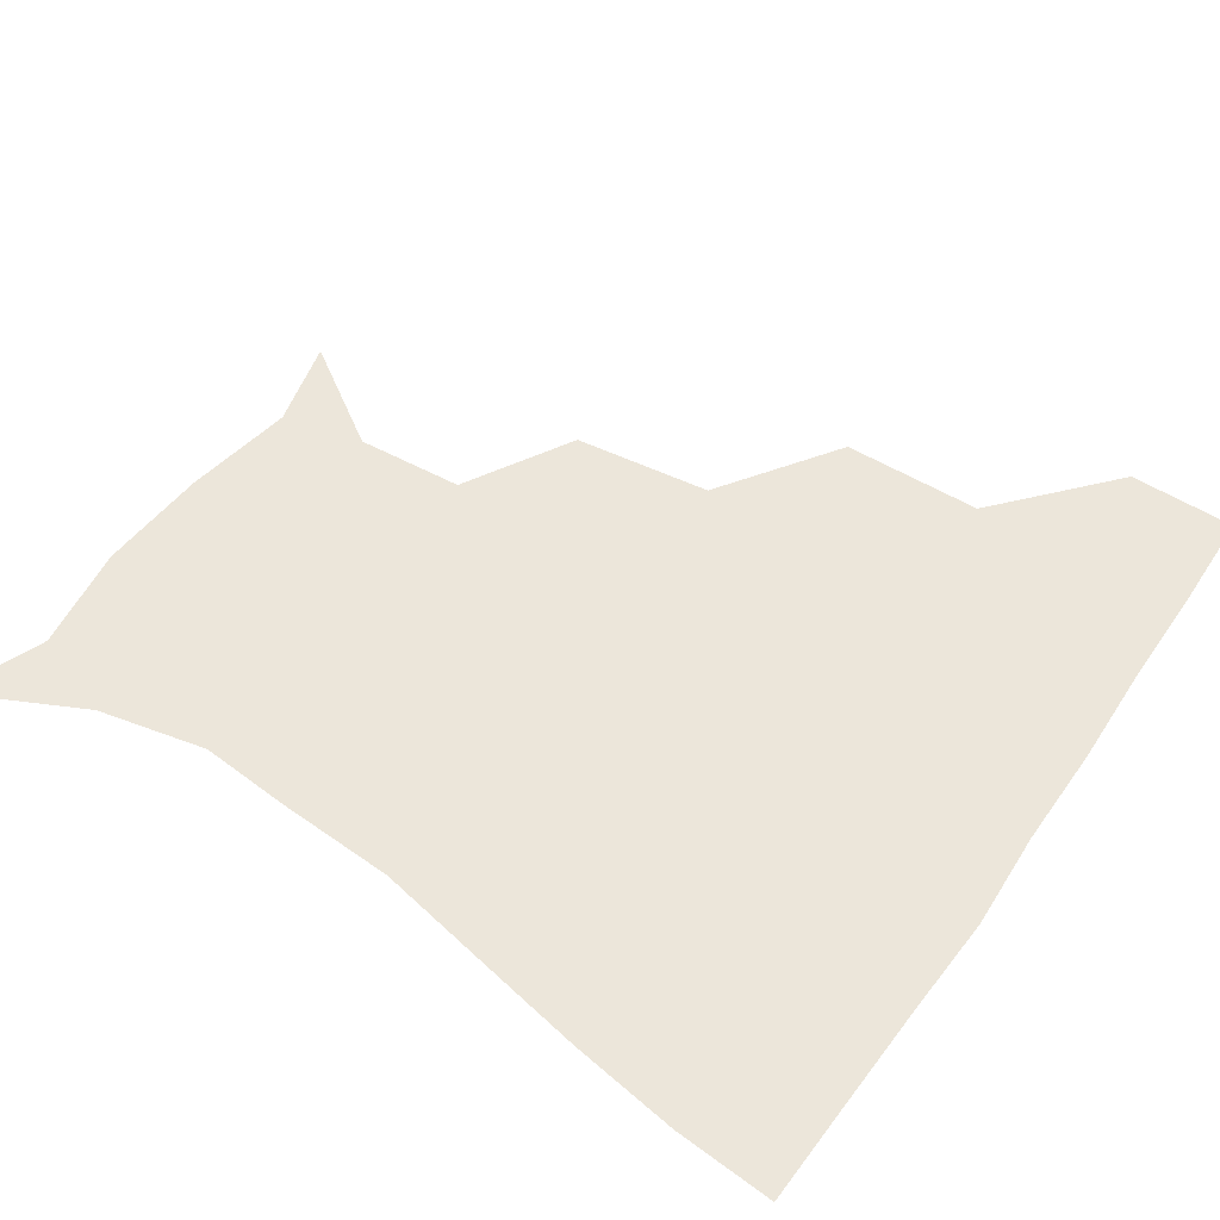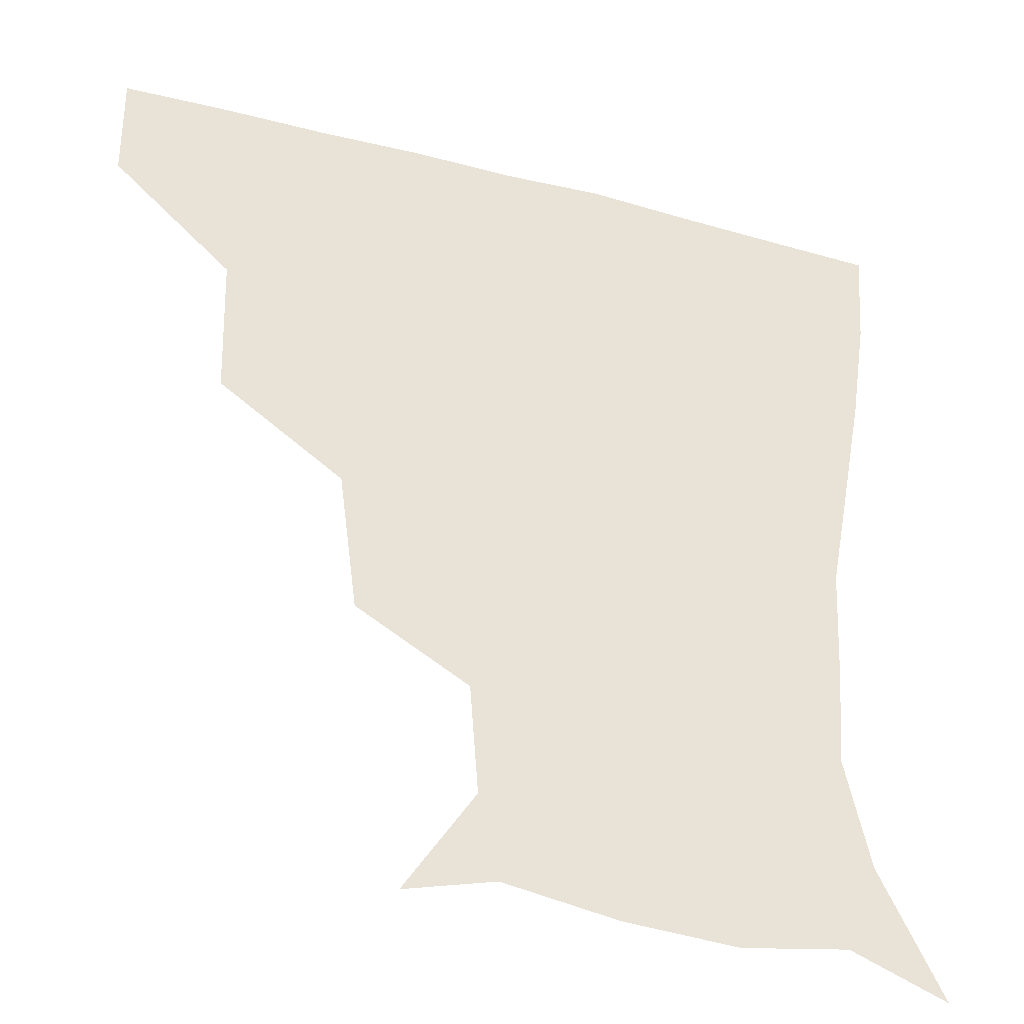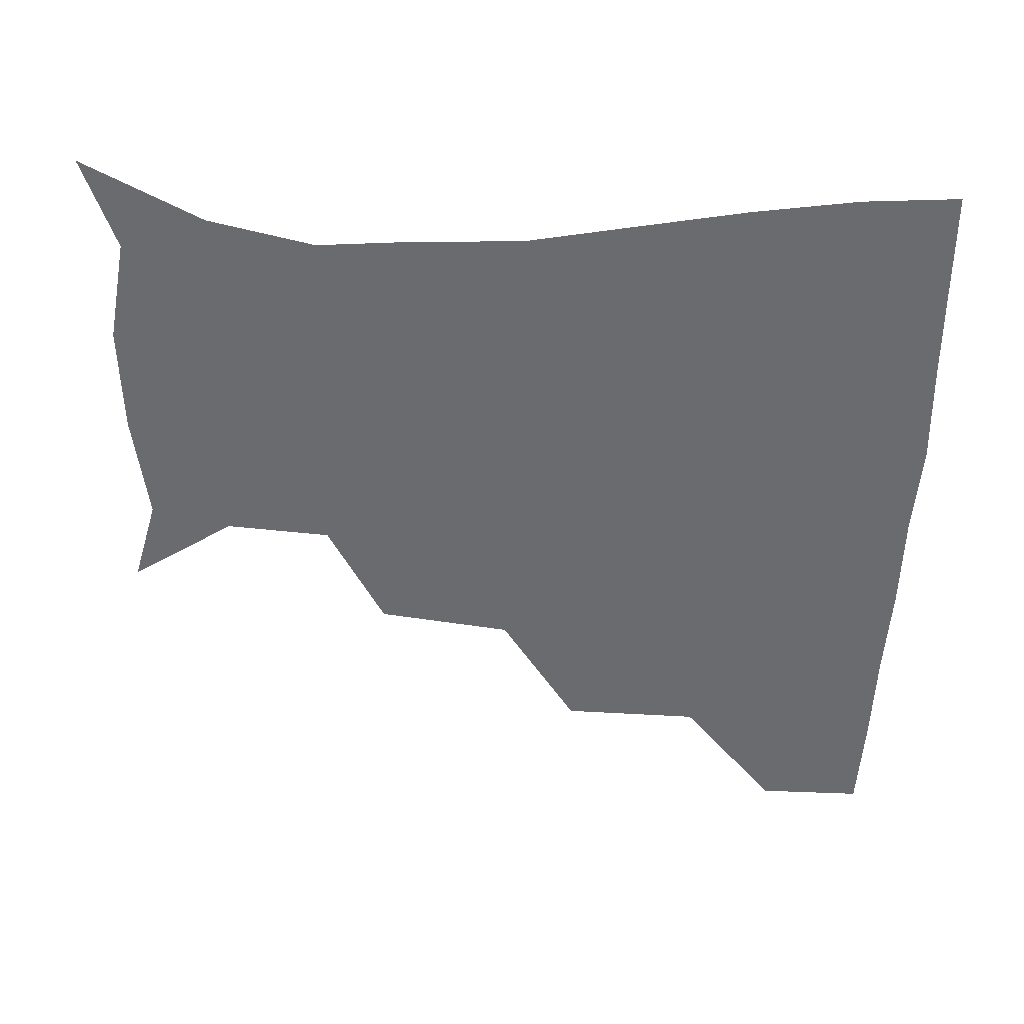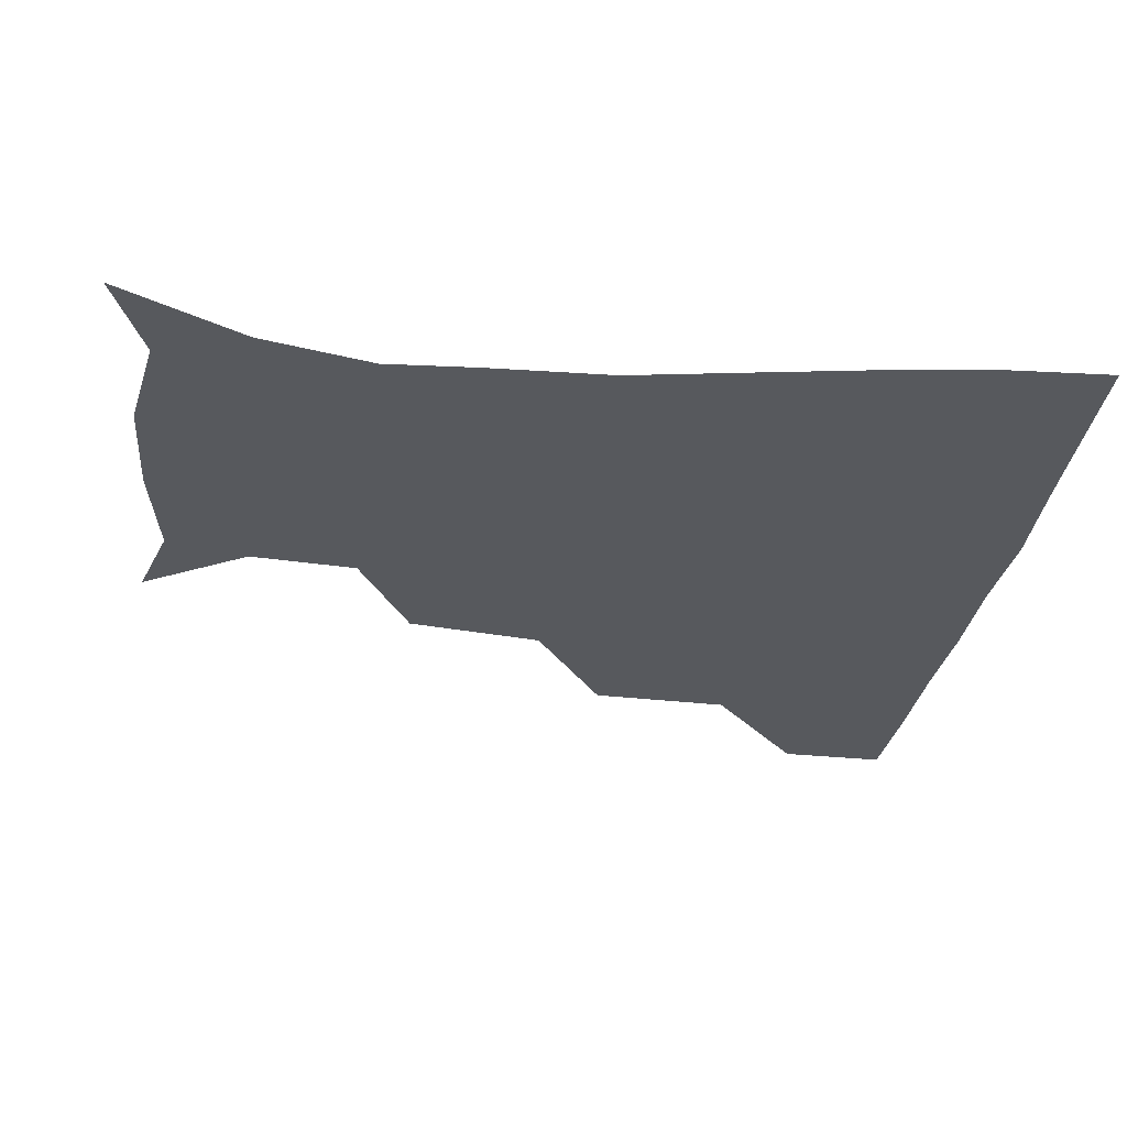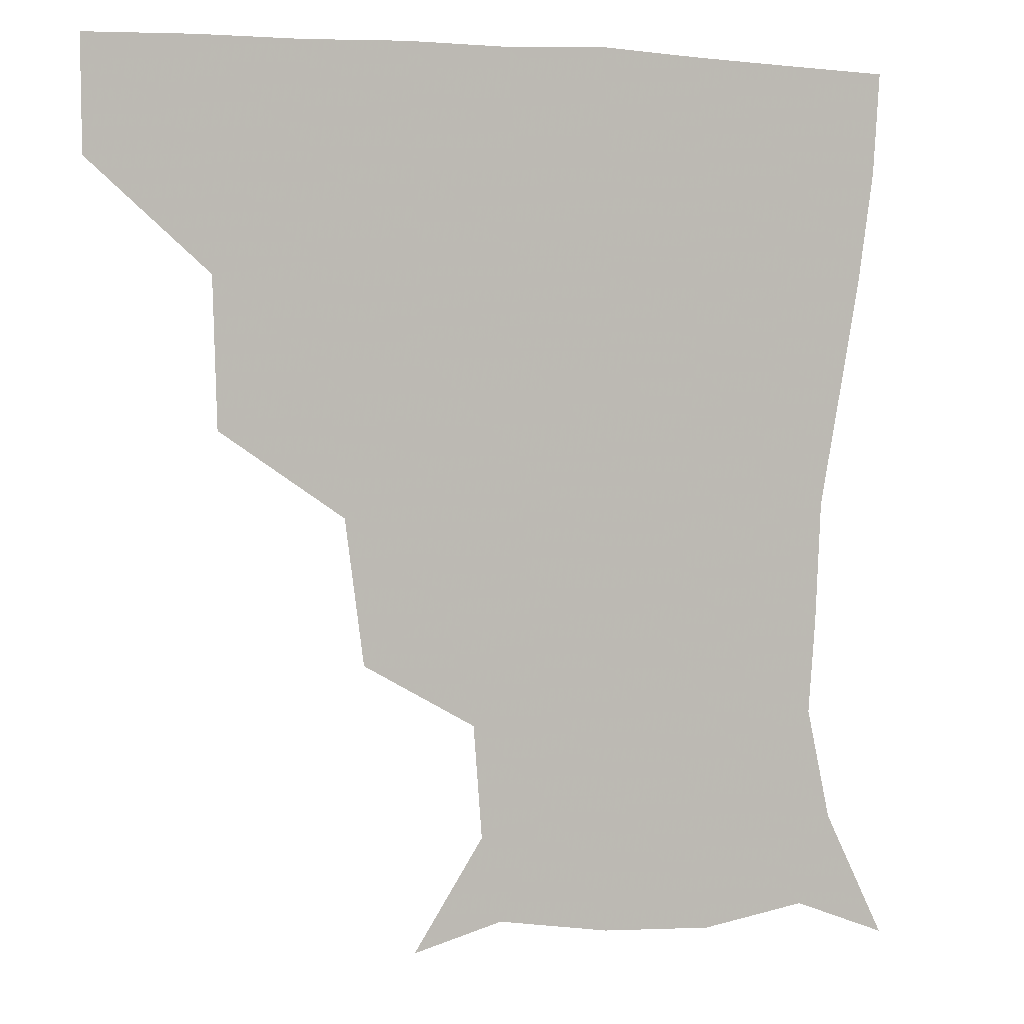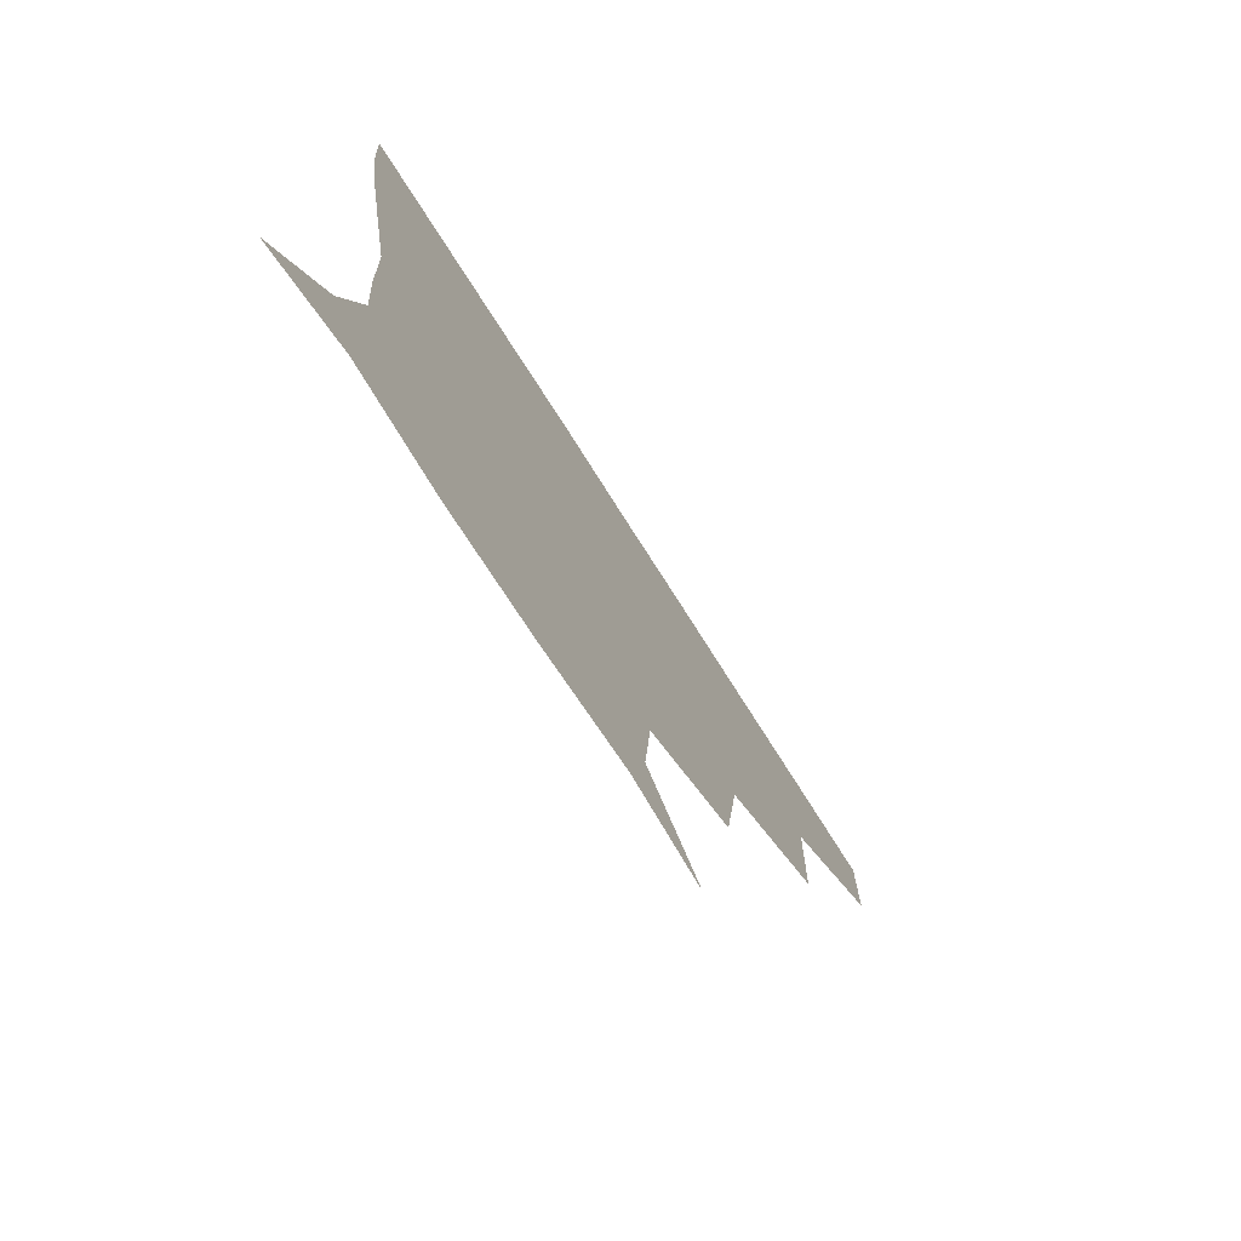
<metadata>
{"format":"obj","ext":"obj","renderer":"f3d","projection":"perspective","resolution":1024,"background":"white","views":[{"elev":54.3,"azim":124.2,"up":"+Z"},{"elev":-36.0,"azim":-19.1,"up":"+Y"},{"elev":-53.3,"azim":87.8,"up":"+Z"},{"elev":-29.3,"azim":81.6,"up":"+Z"},{"elev":3.7,"azim":-23.4,"up":"+Y"},{"elev":-76.7,"azim":122.6,"up":"+Y"}]}
</metadata>
<code>
v 451.7 358.9 0
v 451.4 390.3 0
v 487.2 287.5 0
v 486 328.8 0
v 483.4 360.8 0
v 481.7 391.2 0
v 528.1 222.8 0
v 522.7 263.3 0
v 517.6 302.3 0
v 515.2 333.1 0
v 513.2 361.8 0
v 511.9 391.4 0
v 542.7 141.8 0
v 562.9 172.6 0
v 560.4 204.3 0
v 551.4 238.4 0
v 547.3 274.3 0
v 546 306.8 0
v 544.4 334.4 0
v 542.7 362.4 0
v 541.3 392.4 0
v 568.6 148.3 0
v 583.2 181.7 0
v 580.5 214.1 0
v 576.5 247.1 0
v 574.3 278.6 0
v 574.2 308.8 0
v 573.6 335 0
v 573.2 362.1 0
v 571 392.2 0
v 601.4 142.7 0
v 605.2 181.1 0
v 602.4 219.3 0
v 601.6 250.5 0
v 601.7 280.1 0
v 601.9 308.4 0
v 602.5 335.5 0
v 602.4 362.4 0
v 599.7 393.6 0
v 634.1 140.5 0
v 627.2 185 0
v 624.8 220.3 0
v 625.8 250 0
v 627.6 279.9 0
v 629.5 308.3 0
v 630.8 335.1 0
v 632.1 362.4 0
v 630 392.1 0
v 665.1 145 0
v 649.5 183.1 0
v 646.2 215.6 0
v 648.4 243.8 0
v 651.2 274.5 0
v 654.7 306 0
v 658.3 334.6 0
v 660.6 362.5 0
v 660.7 391 0
v 692.8 134 0
v 674.8 170.3 0
v 667.7 202.3 0
v 669.8 229.1 0
v 671.4 263.7 0
v 677.5 295.9 0
v 683.6 329.1 0
v 688.2 360.9 0
v 690.2 390 0
v 721 391 0
f 4 5 1
f 1 5 2
f 5 6 2
f 8 9 3
f 3 9 4
f 9 10 4
f 4 10 5
f 10 11 5
f 5 11 6
f 11 12 6
f 15 16 7
f 7 16 8
f 16 17 8
f 8 17 9
f 17 18 9
f 9 18 10
f 18 19 10
f 10 19 11
f 19 20 11
f 11 20 12
f 20 21 12
f 13 22 14
f 22 23 14
f 14 23 15
f 23 24 15
f 15 24 16
f 24 25 16
f 16 25 17
f 25 26 17
f 17 26 18
f 26 27 18
f 18 27 19
f 27 28 19
f 19 28 20
f 28 29 20
f 20 29 21
f 29 30 21
f 22 31 23
f 31 32 23
f 23 32 24
f 32 33 24
f 24 33 25
f 33 34 25
f 25 34 26
f 34 35 26
f 26 35 27
f 35 36 27
f 27 36 28
f 36 37 28
f 28 37 29
f 37 38 29
f 29 38 30
f 38 39 30
f 31 40 32
f 40 41 32
f 32 41 33
f 41 42 33
f 33 42 34
f 42 43 34
f 34 43 35
f 43 44 35
f 35 44 36
f 44 45 36
f 36 45 37
f 45 46 37
f 37 46 38
f 46 47 38
f 38 47 39
f 47 48 39
f 40 49 41
f 49 50 41
f 41 50 42
f 50 51 42
f 42 51 43
f 51 52 43
f 43 52 44
f 52 53 44
f 44 53 45
f 53 54 45
f 45 54 46
f 54 55 46
f 46 55 47
f 55 56 47
f 47 56 48
f 56 57 48
f 49 58 50
f 58 59 50
f 50 59 51
f 59 60 51
f 51 60 52
f 60 61 52
f 52 61 53
f 61 62 53
f 53 62 54
f 62 63 54
f 54 63 55
f 63 64 55
f 55 64 56
f 64 65 56
f 56 65 57
f 65 66 57

</code>
